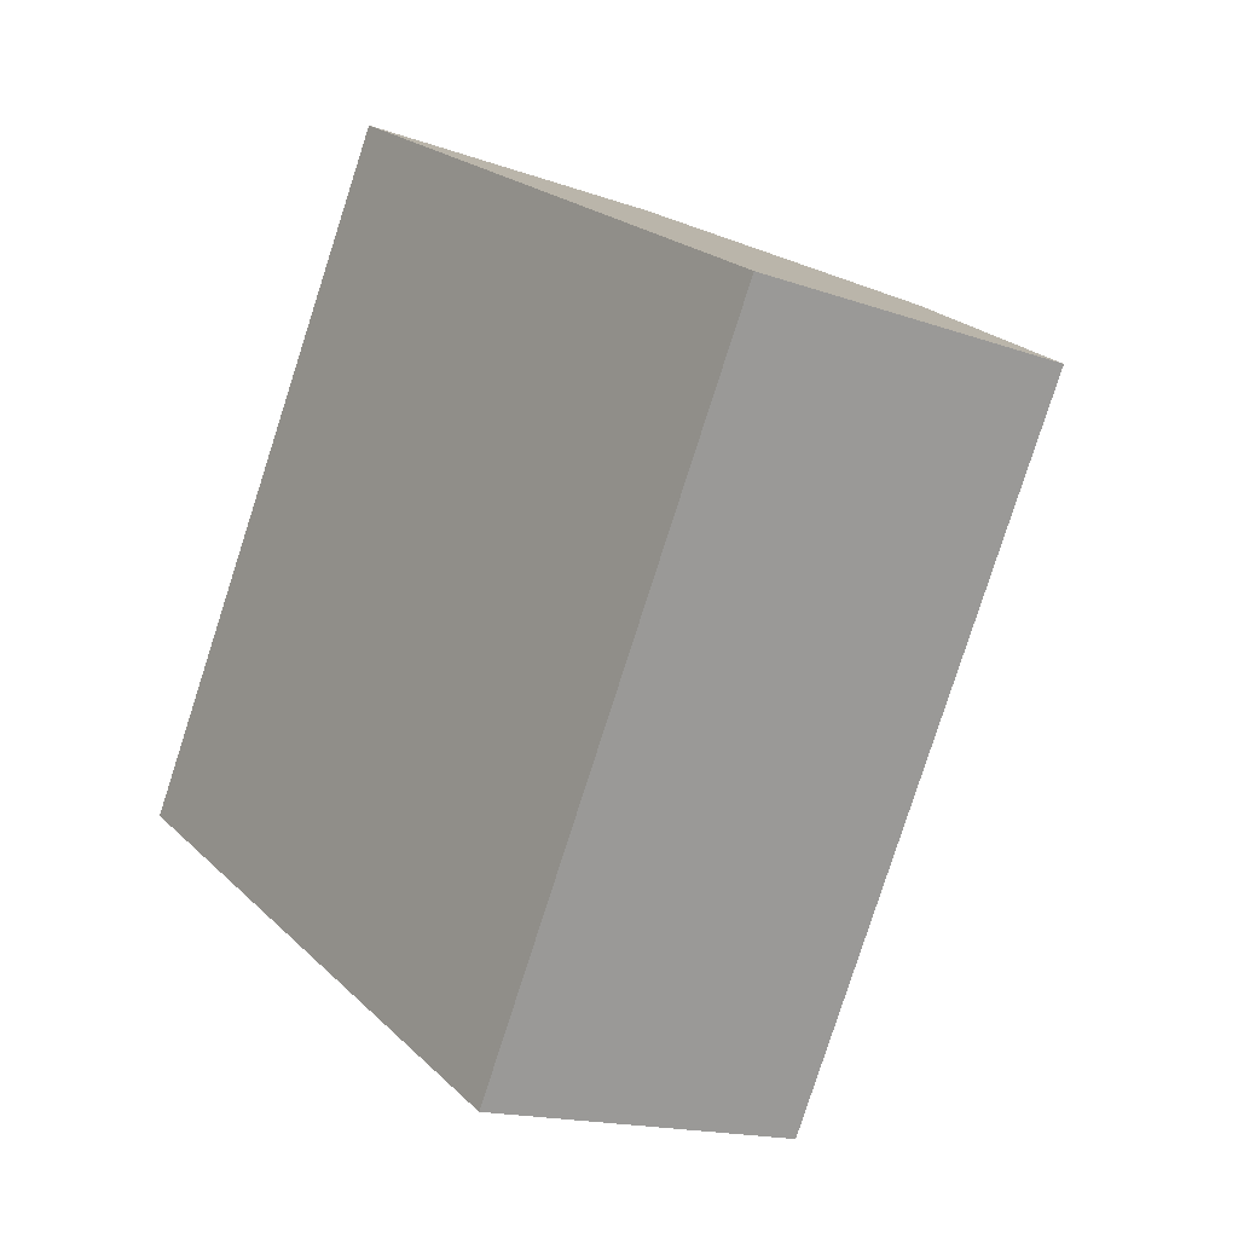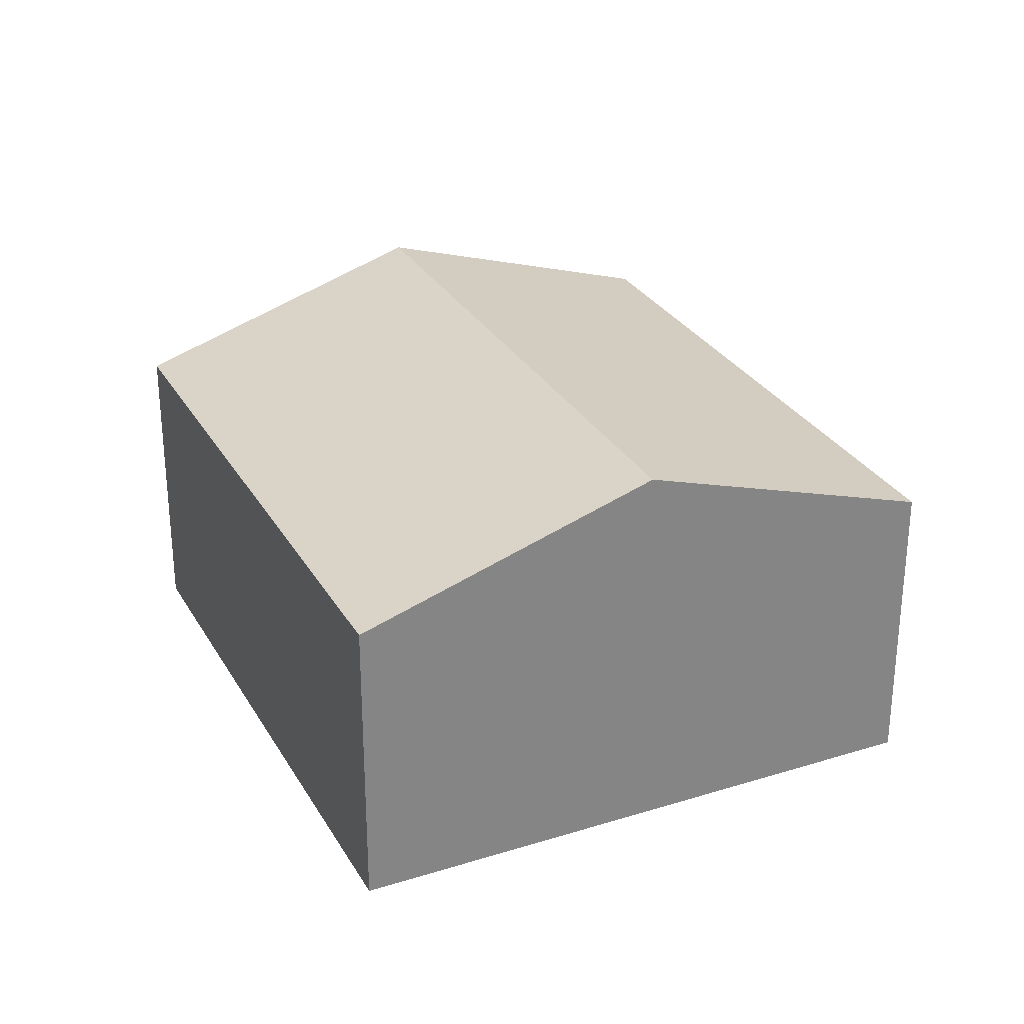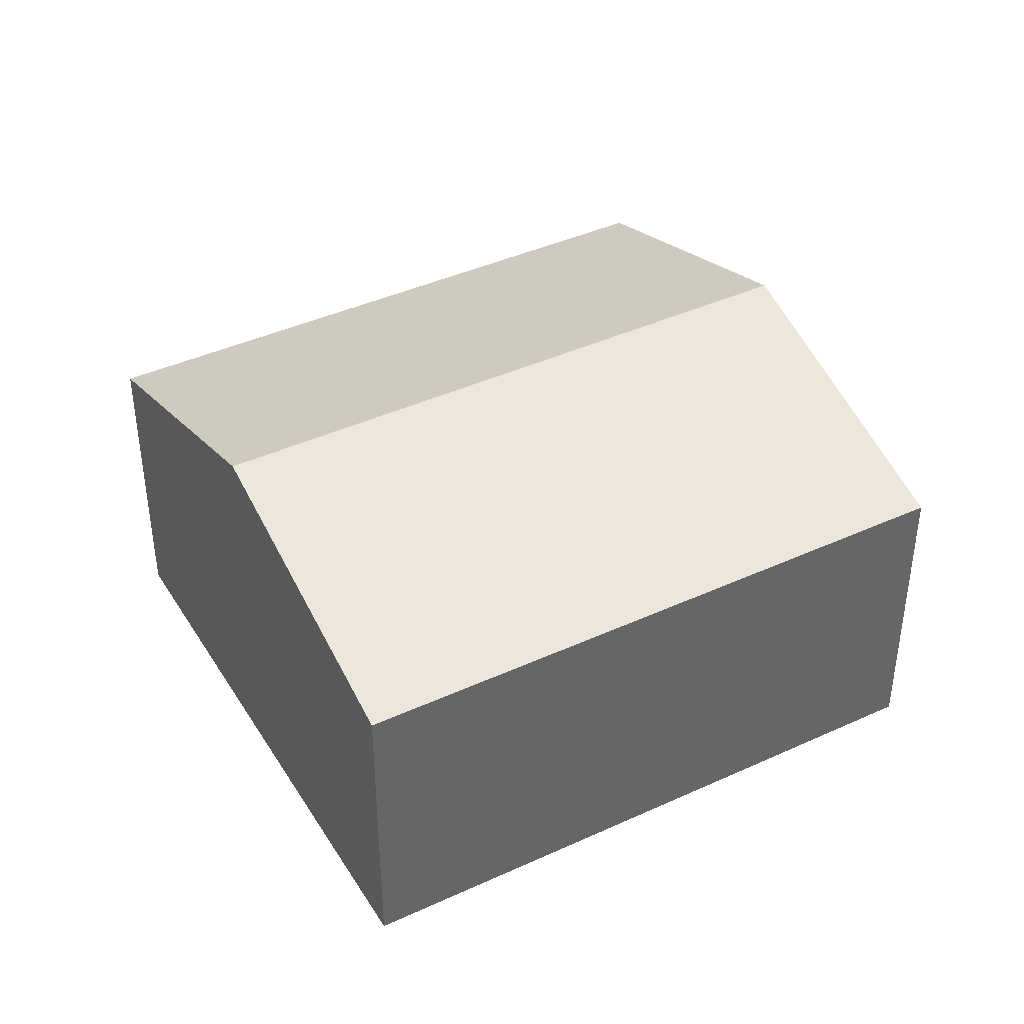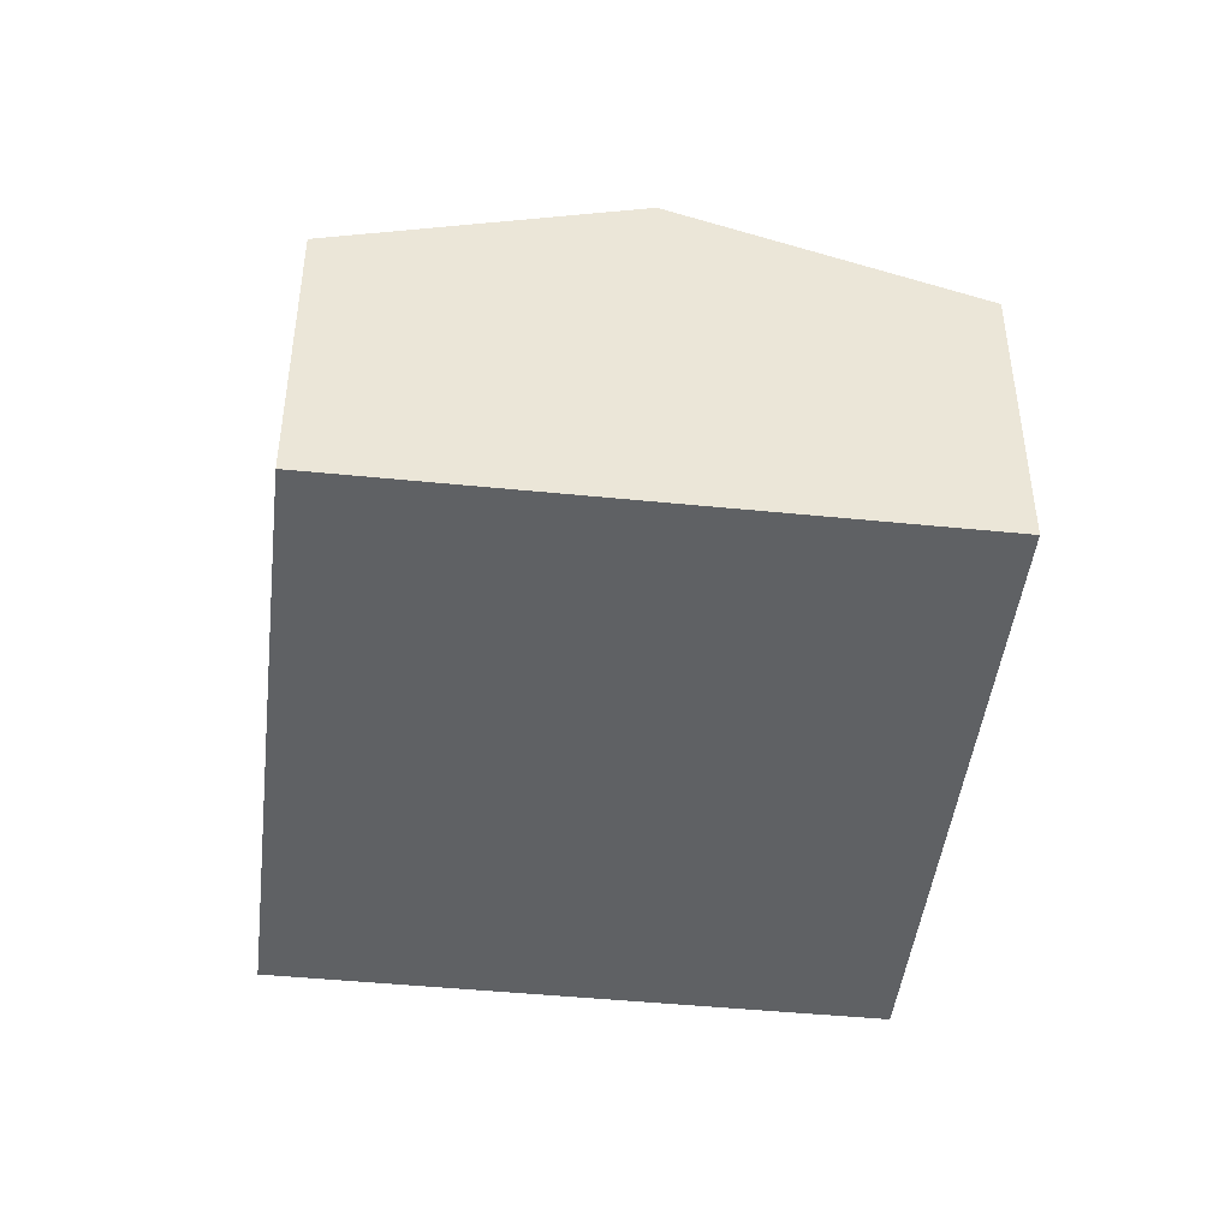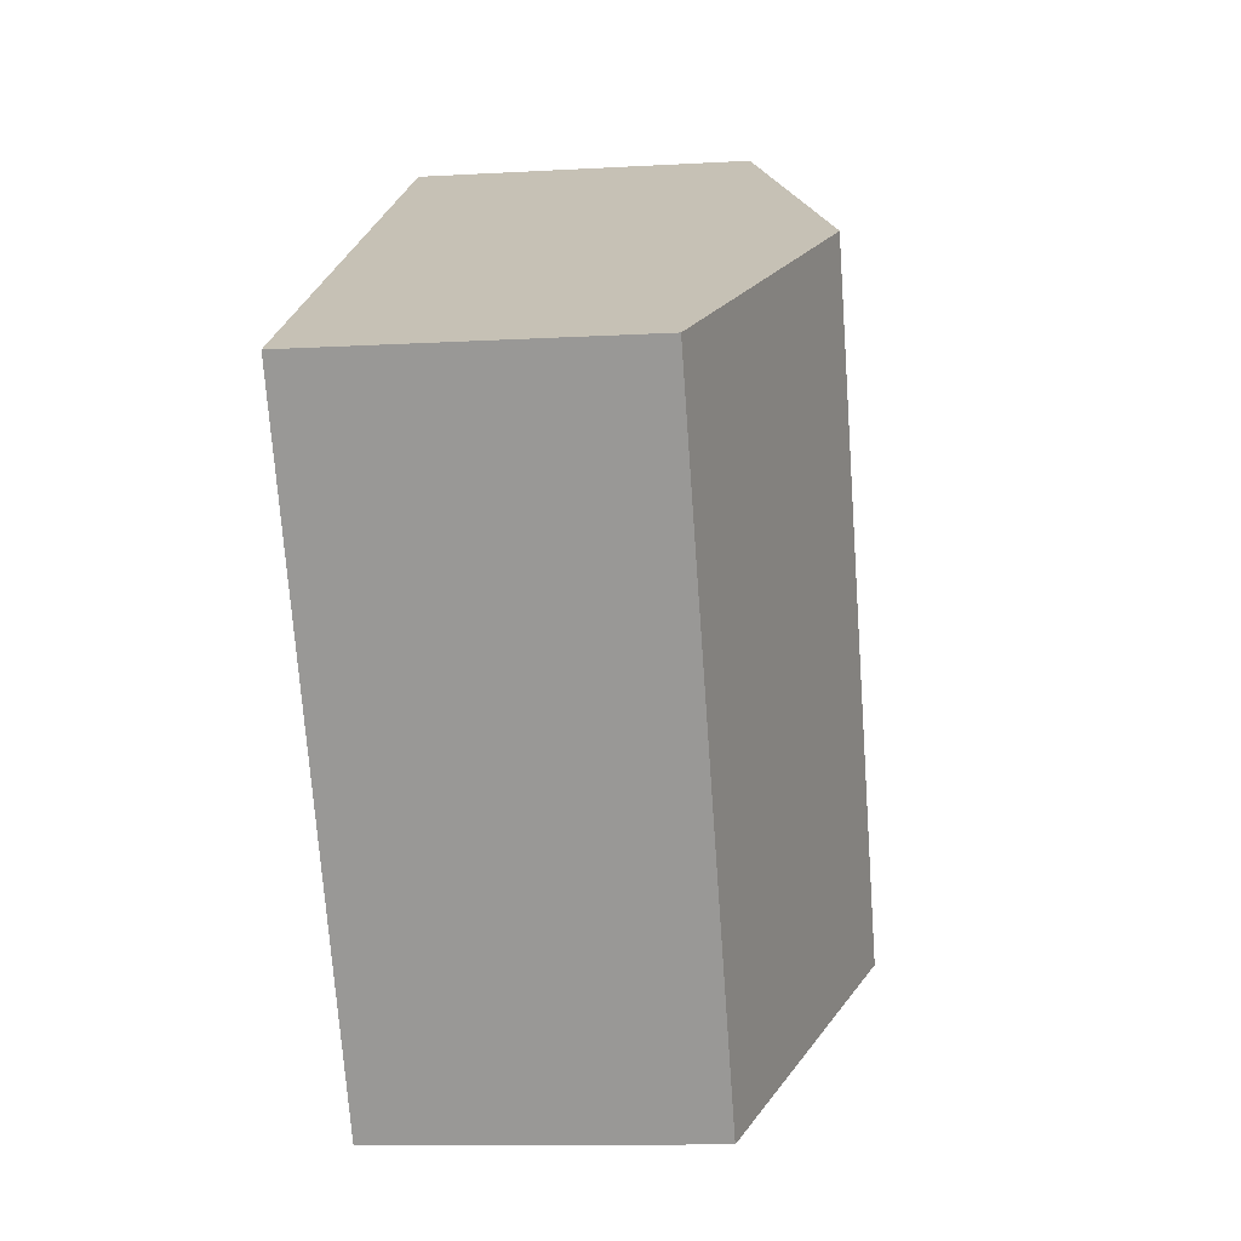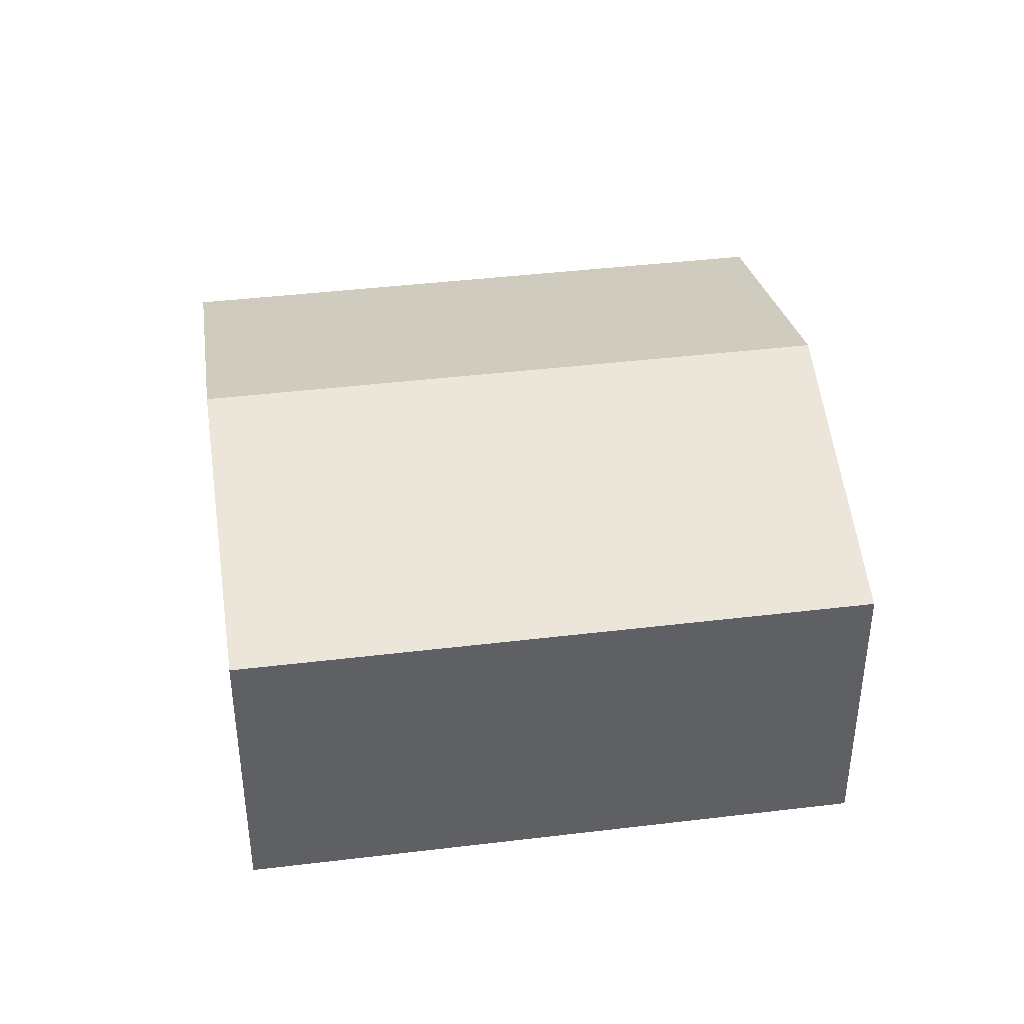
<metadata>
{"format":"obj","ext":"obj","renderer":"f3d","projection":"perspective","resolution":1024,"background":"white","views":[{"elev":-16.3,"azim":53.6,"up":"+Z"},{"elev":29.1,"azim":-173.8,"up":"+Y"},{"elev":41.2,"azim":-88.1,"up":"+Y"},{"elev":-45.6,"azim":24.4,"up":"+Y"},{"elev":-11.2,"azim":98.0,"up":"+Z"},{"elev":41.4,"azim":112.7,"up":"+Y"}]}
</metadata>
<code>
v  1.971 2.982 -1.186
v  6.439 2.265 1.779
v  3.942 2.265 -2.372
v  4.468 2.982 2.965
v  0 2.265 1.387e-16
v  2.497 2.265 4.151
v  2.497 -2.542e-16 4.151
v  4.468 -1.816e-16 2.965
v  6.439 -1.089e-16 1.779
v  3.942 1.452e-16 -2.372
v  1.971 7.262e-17 -1.186
v  0 0 0
g defaultobject
f 1 2 3
f 2 1 4
f 5 4 1
f 4 5 6
f 7 4 6
f 4 7 2
f 2 7 8
f 2 8 9
f 9 3 2
f 3 9 10
f 10 1 3
f 1 10 5
f 5 10 11
f 5 11 12
f 12 6 5
f 6 12 7
f 8 10 9
f 10 8 7
f 10 7 11
f 11 7 12

</code>
